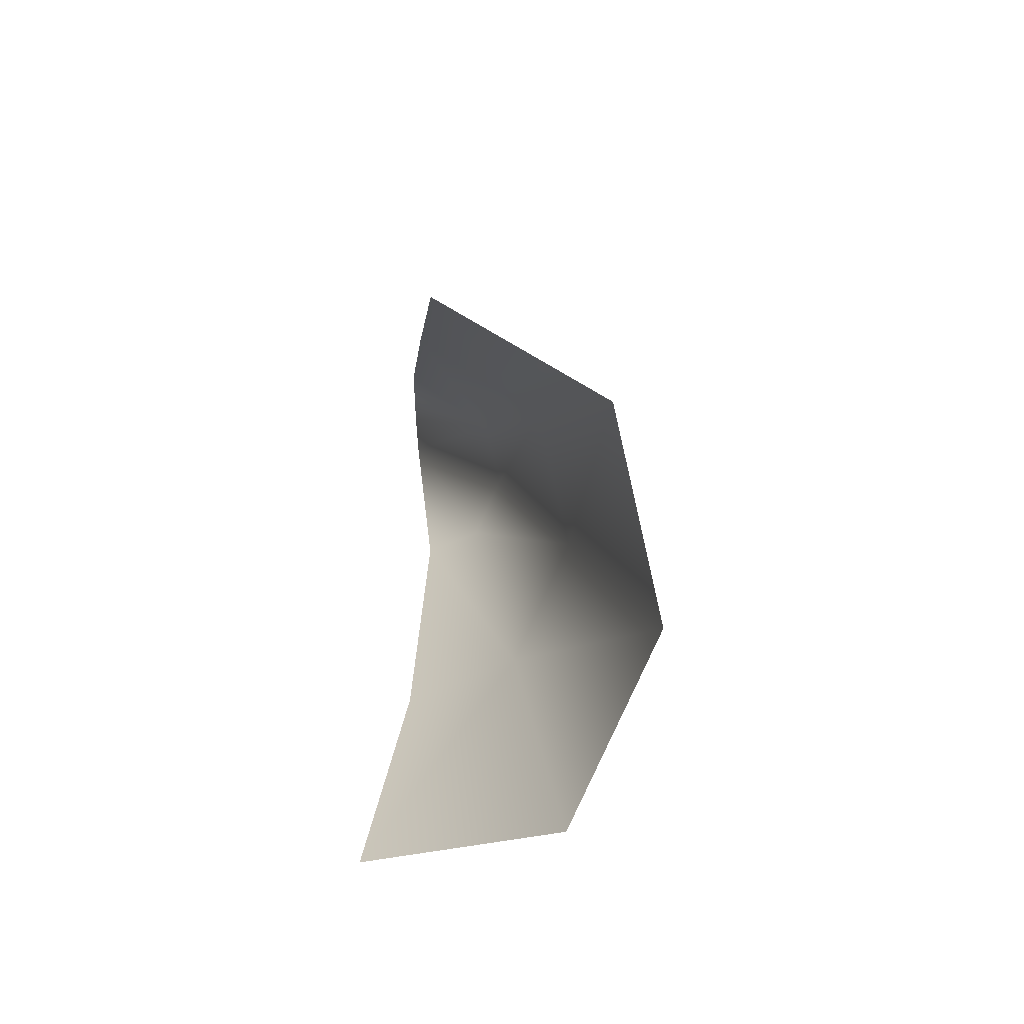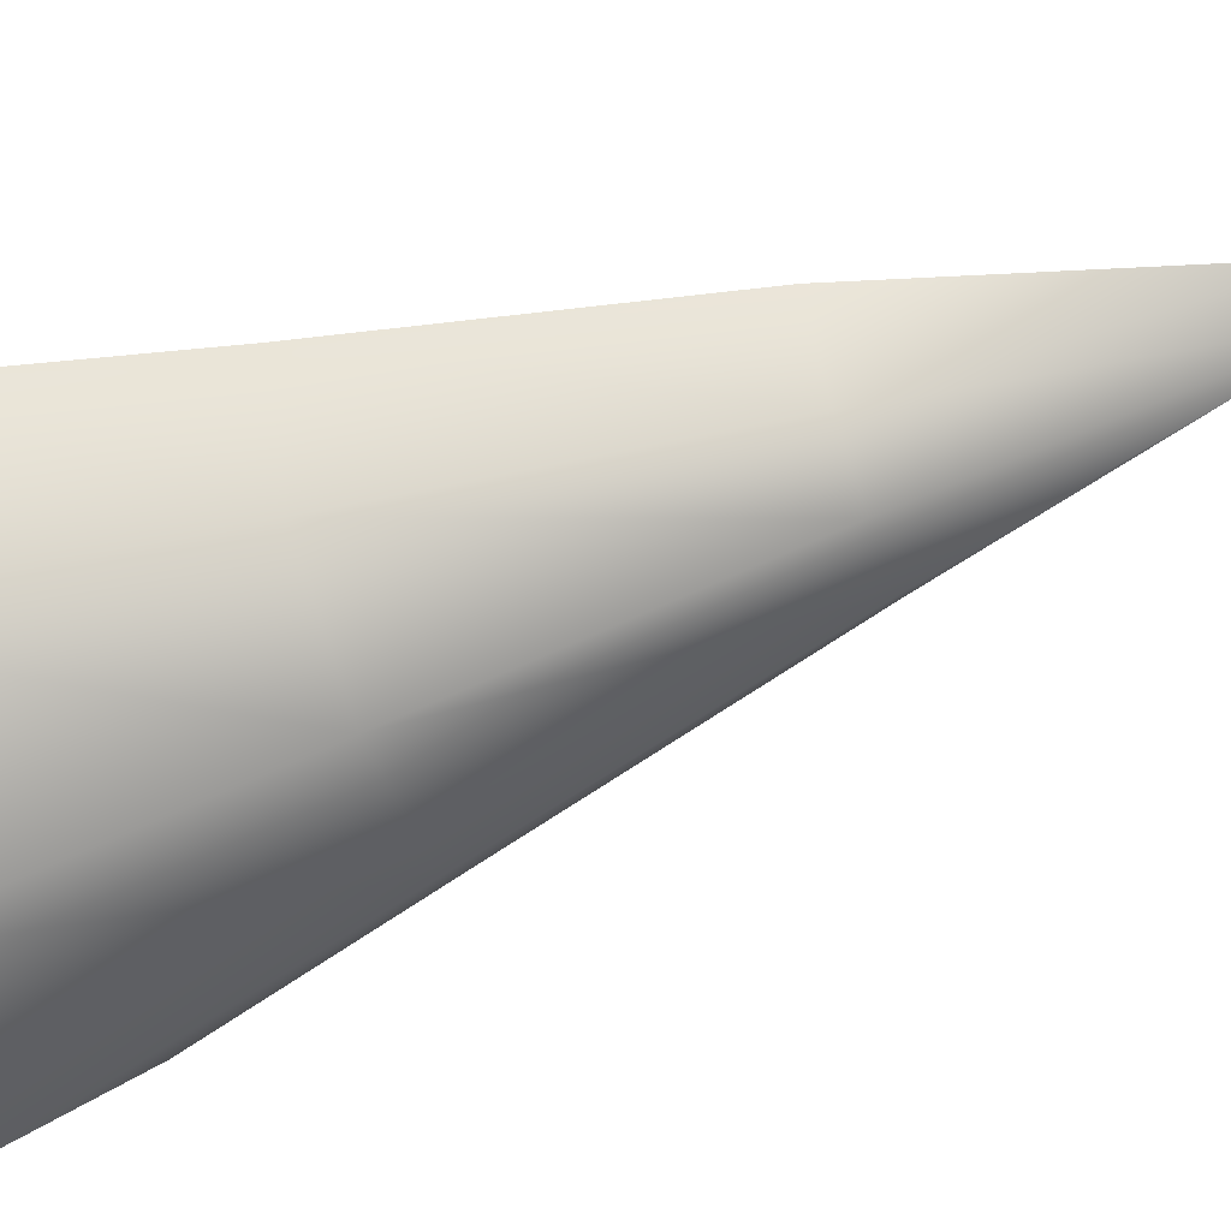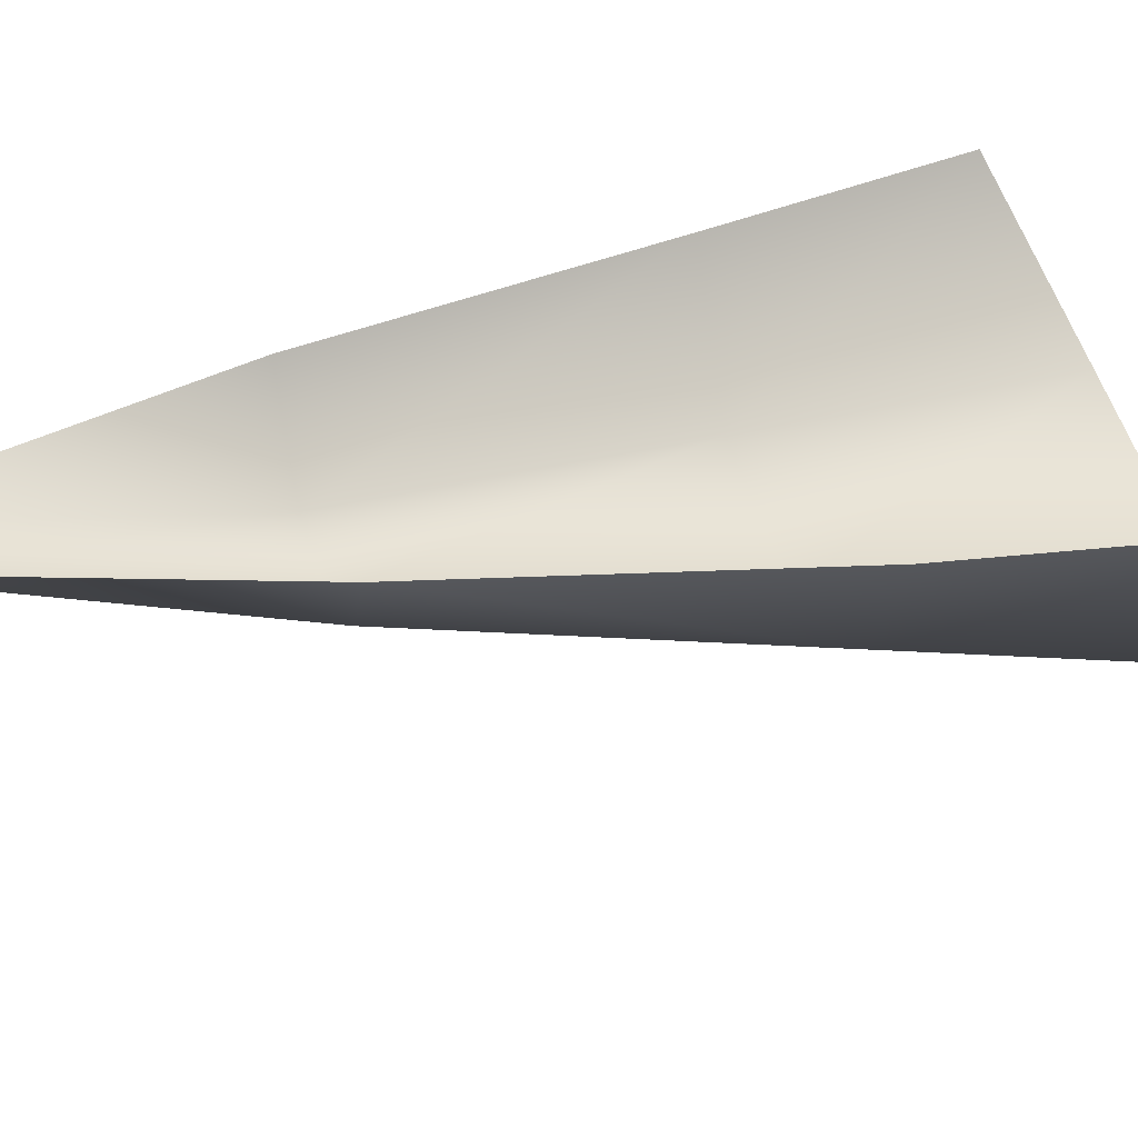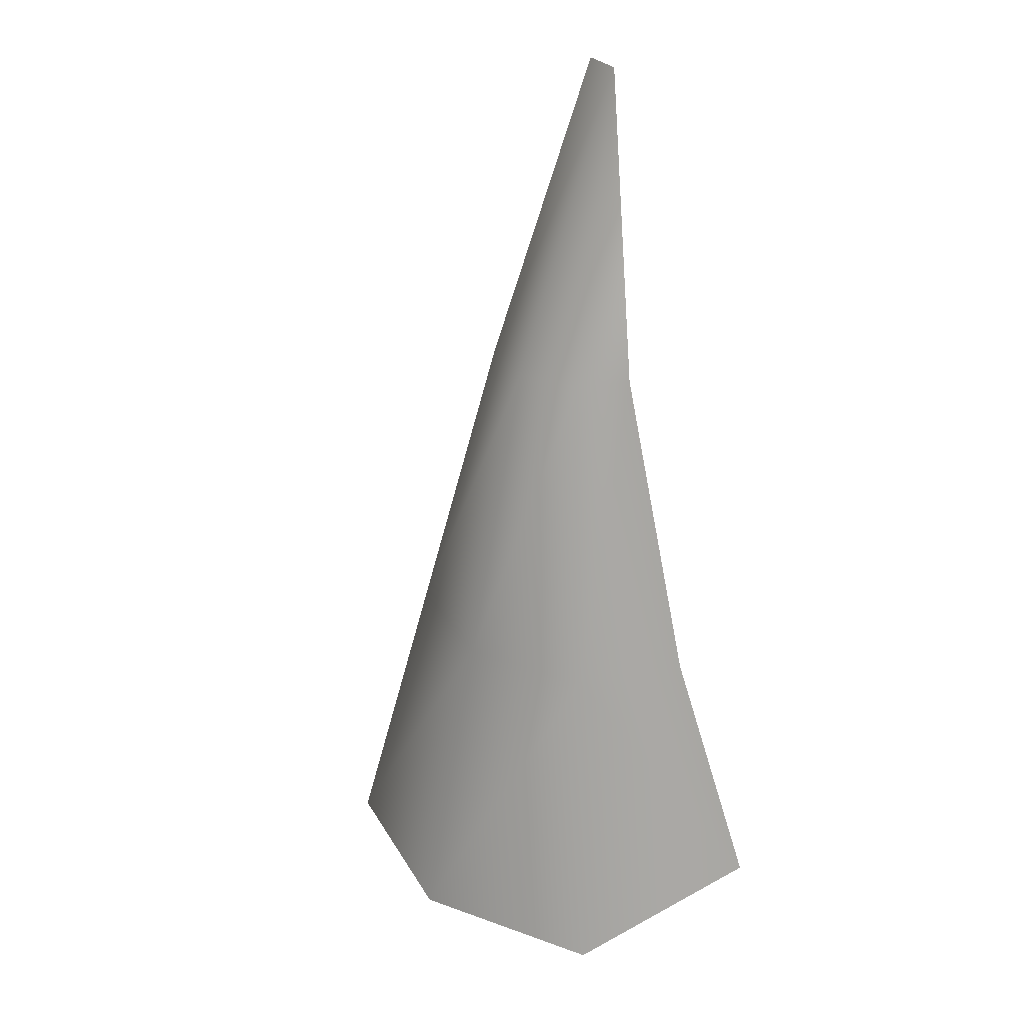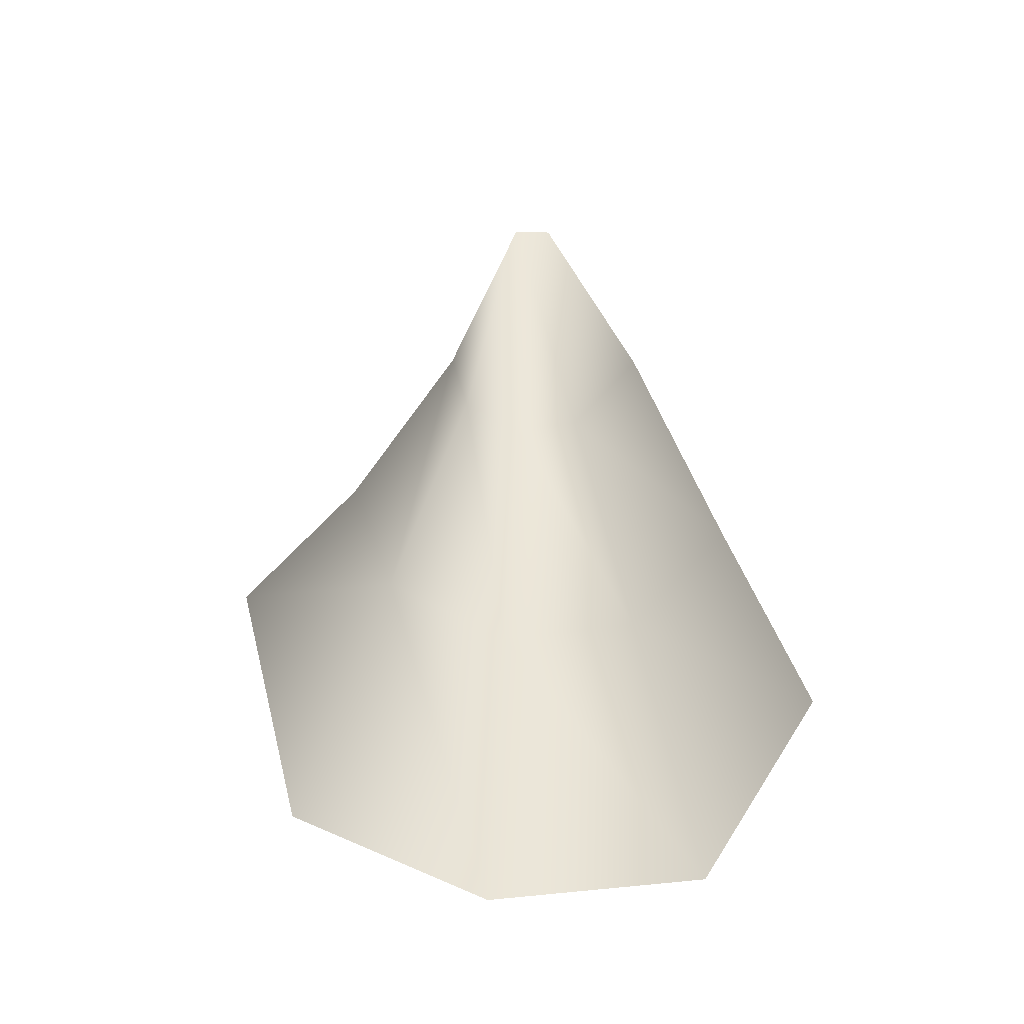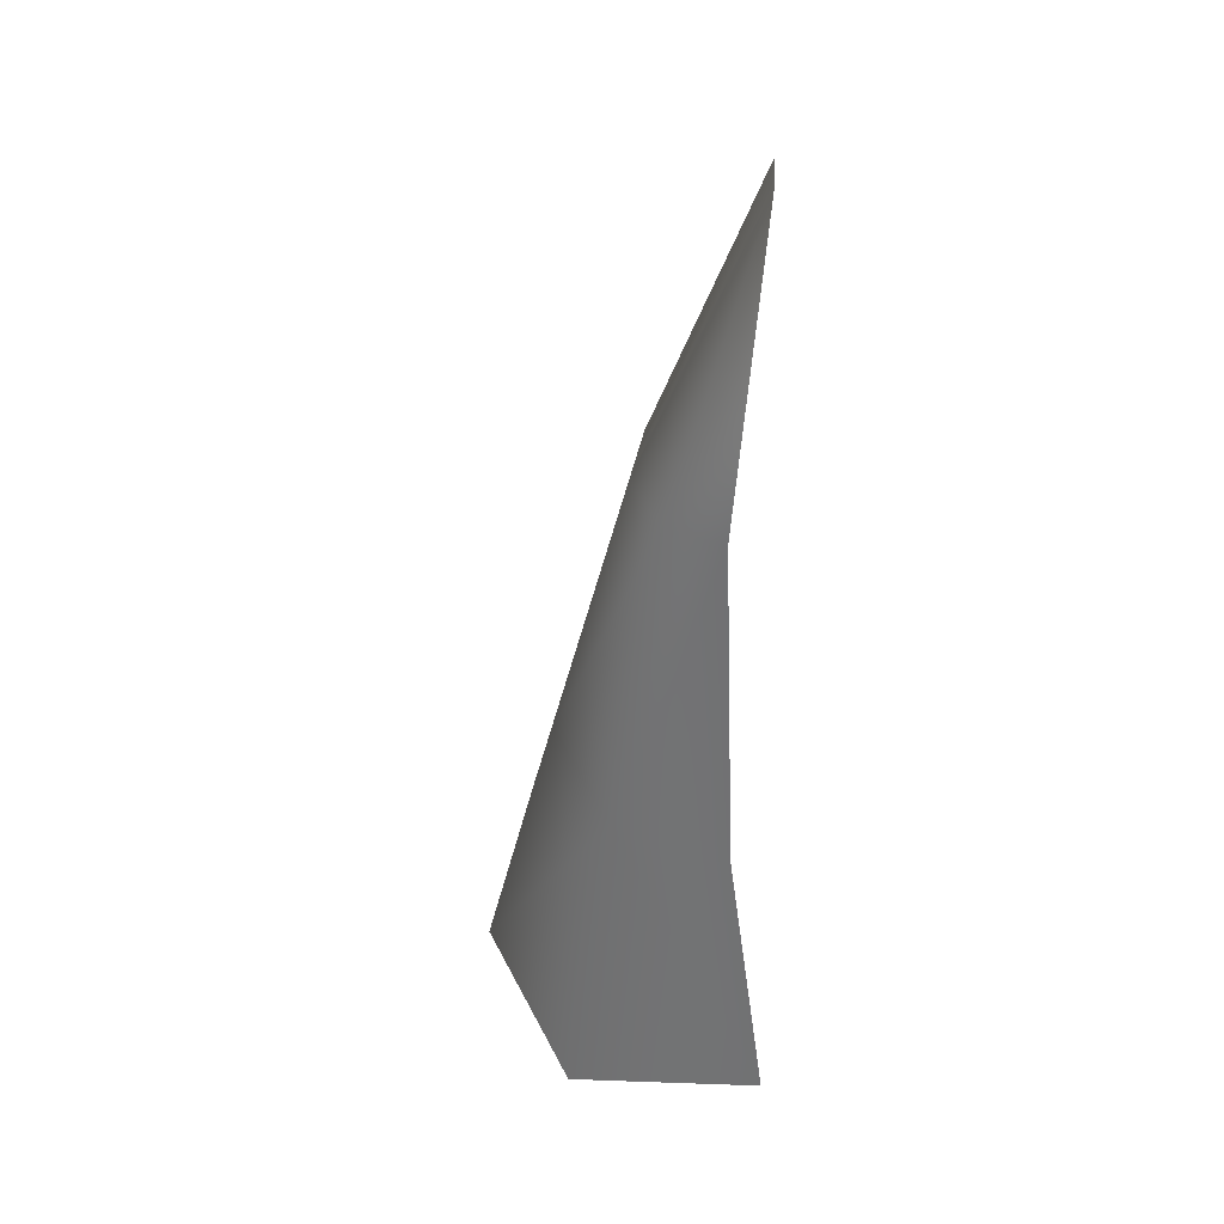
<metadata>
{"format":"obj","ext":"obj","renderer":"f3d","projection":"perspective","resolution":1024,"background":"white","views":[{"elev":-79.0,"azim":84.4,"up":"+Y"},{"elev":-64.8,"azim":109.5,"up":"+Z"},{"elev":36.3,"azim":-109.0,"up":"+Z"},{"elev":29.7,"azim":-133.4,"up":"+Y"},{"elev":-58.4,"azim":-11.3,"up":"+Y"},{"elev":46.1,"azim":-96.7,"up":"+Y"}]}
</metadata>
<code>
g febg_hotspring_001_snowtree_01
v 0.7561 4.24 0.2522
v 0.1176 6.35 0.2791
v 0.4249 4.24 -0.3447
v 1.278 2.12 0.1487
v -0.1492 6.348 0.2335
v 0.8498 2.12 -0.6894
v 1.716 0.5006 0.05304
v 1.275 -1.192e-07 -1.034
v 1.192e-07 4.24 -0.4875
v 1.192e-07 2.12 -0.975
v 1.192e-07 -1.192e-07 -1.462
v -0.4249 4.24 -0.3447
v -0.6009 4.24 -1.192e-07
v -0.8498 2.12 -0.6894
v -1.275 -1.192e-07 -1.034
v -1.202 2.12 -1.192e-07
v -1.759 0.4516 0.1746
g febg_hotspring_001_snowtree_01_0
f 3 2 1
f 3 1 4
f 2 3 5
f 6 3 4
f 6 4 7
f 8 6 7
f 9 5 3
f 9 3 6
f 10 6 8
f 10 9 6
f 11 10 8
f 12 5 9
f 12 9 10
f 13 5 12
f 14 10 11
f 14 12 10
f 13 12 14
f 15 14 11
f 16 13 14
f 17 14 15
f 16 14 17

</code>
